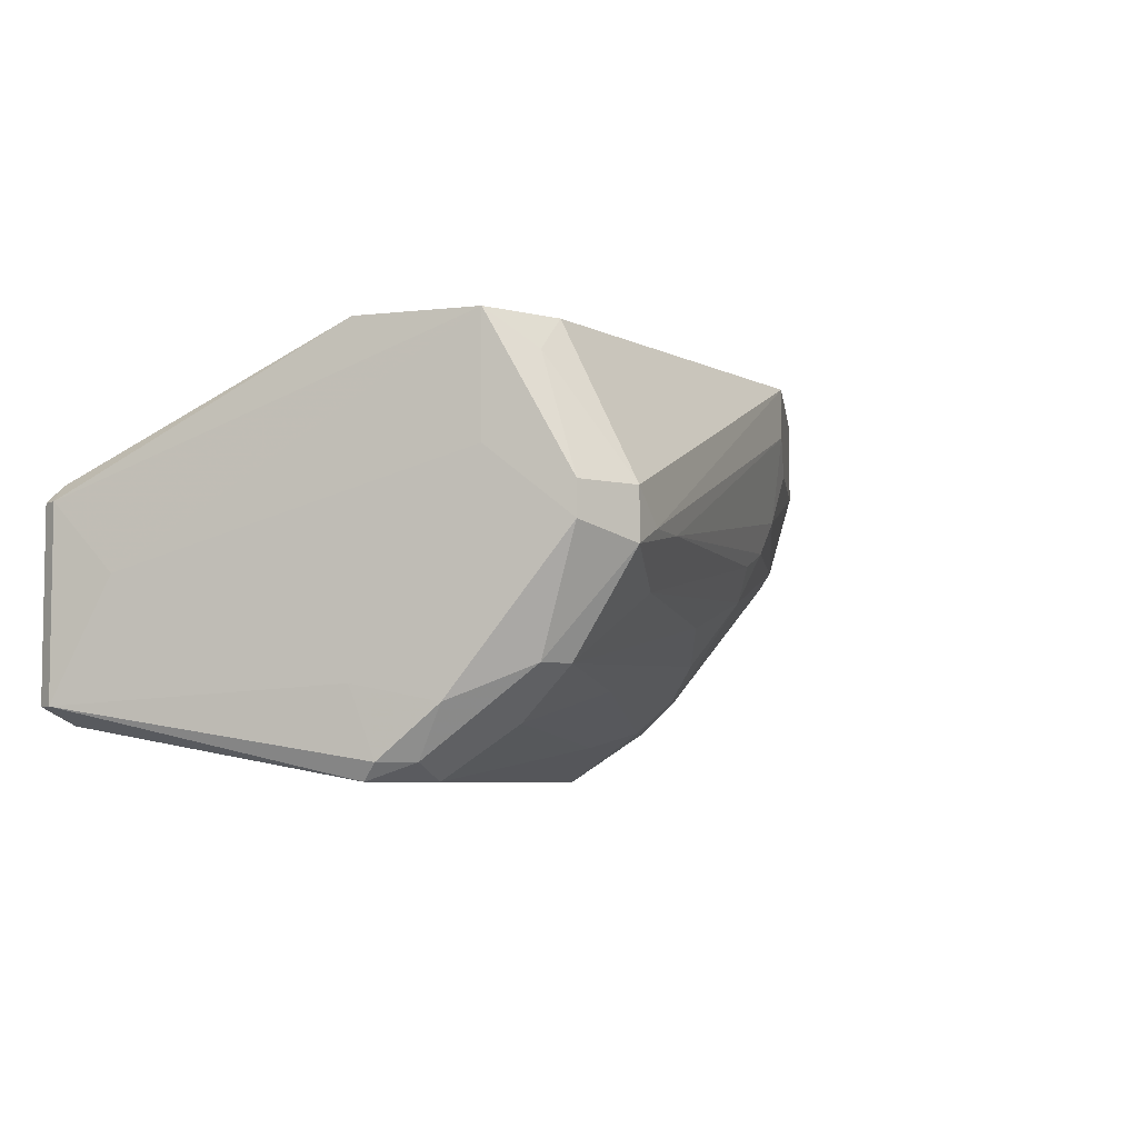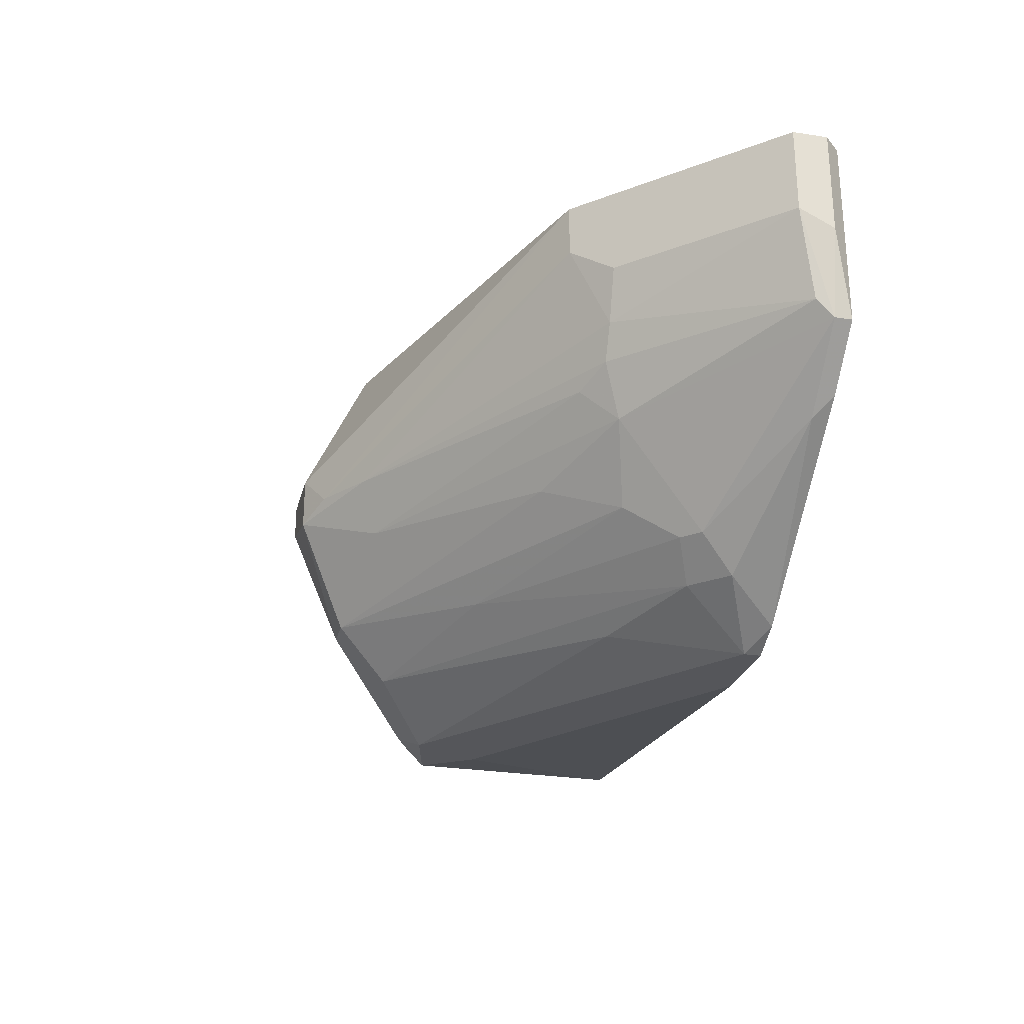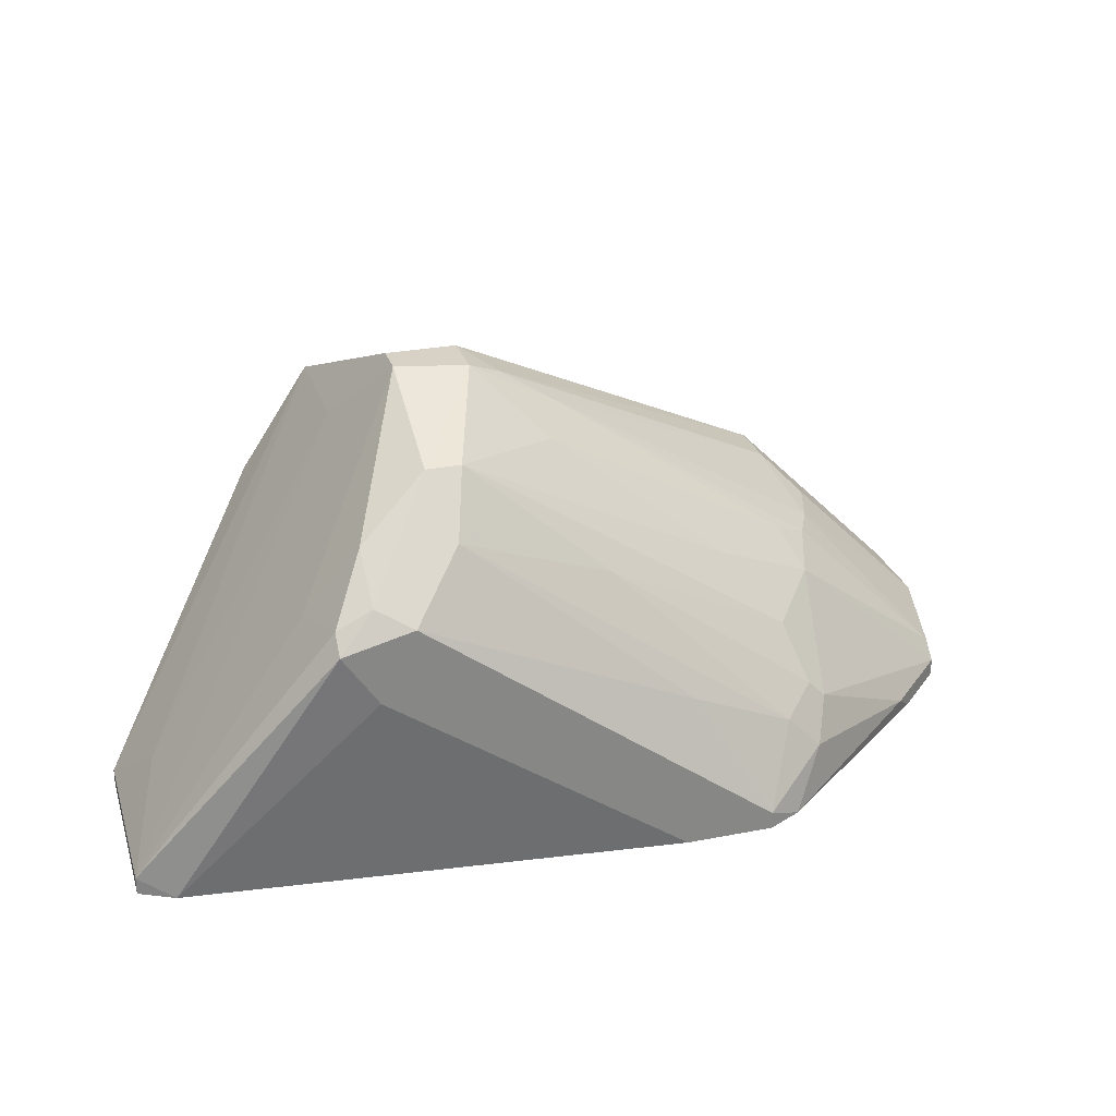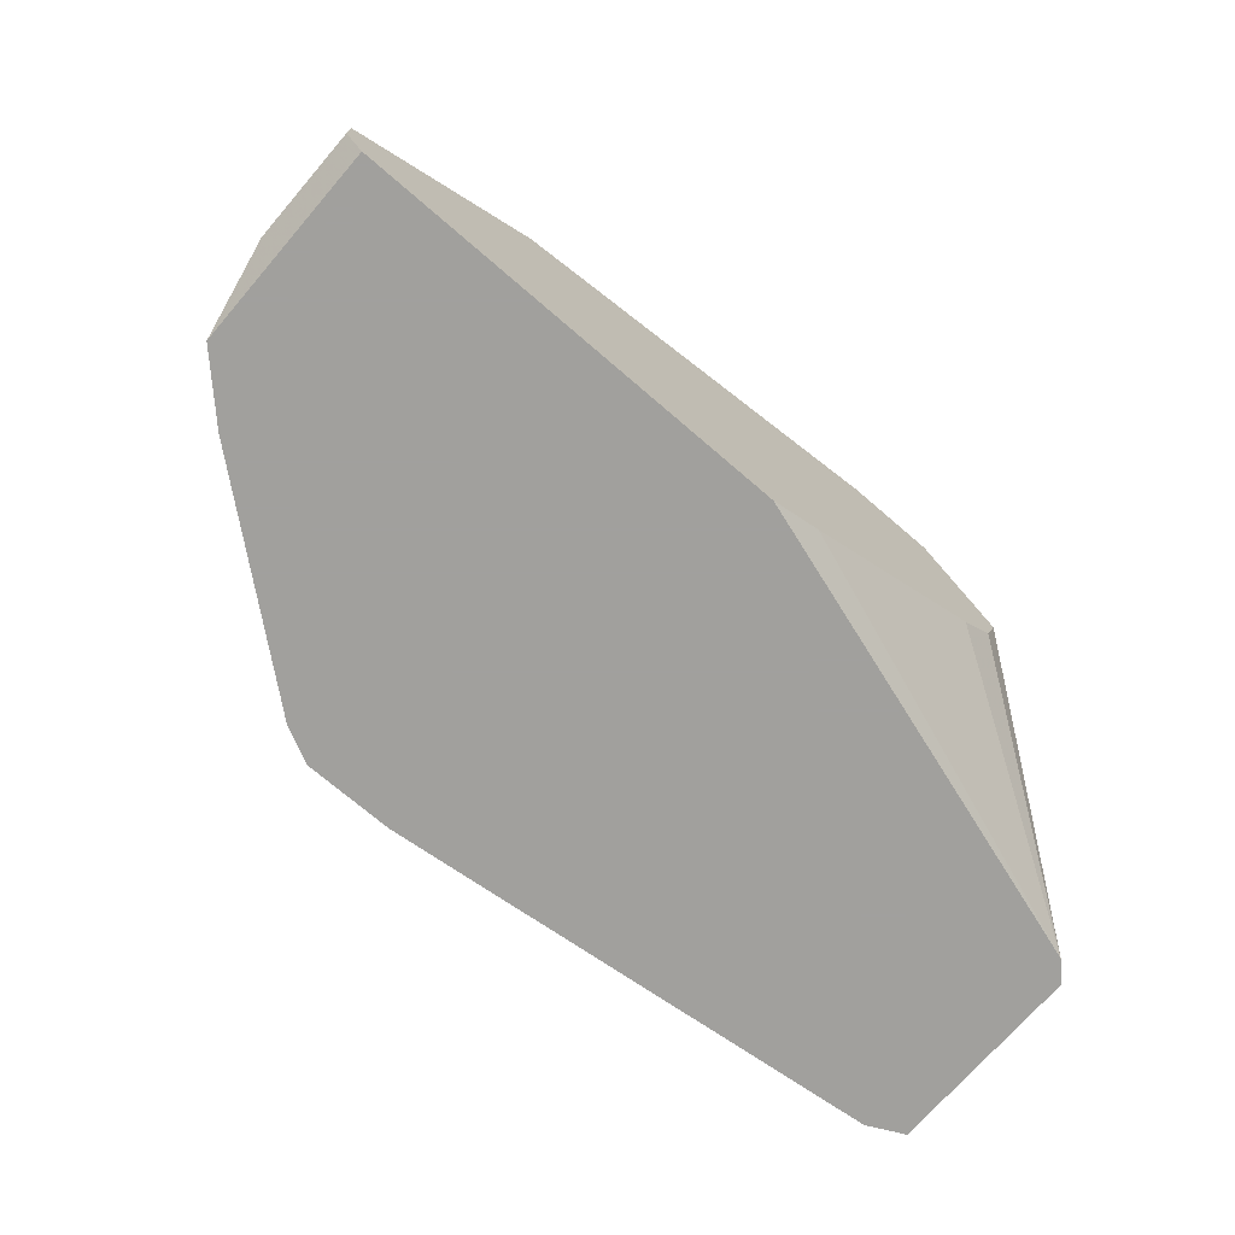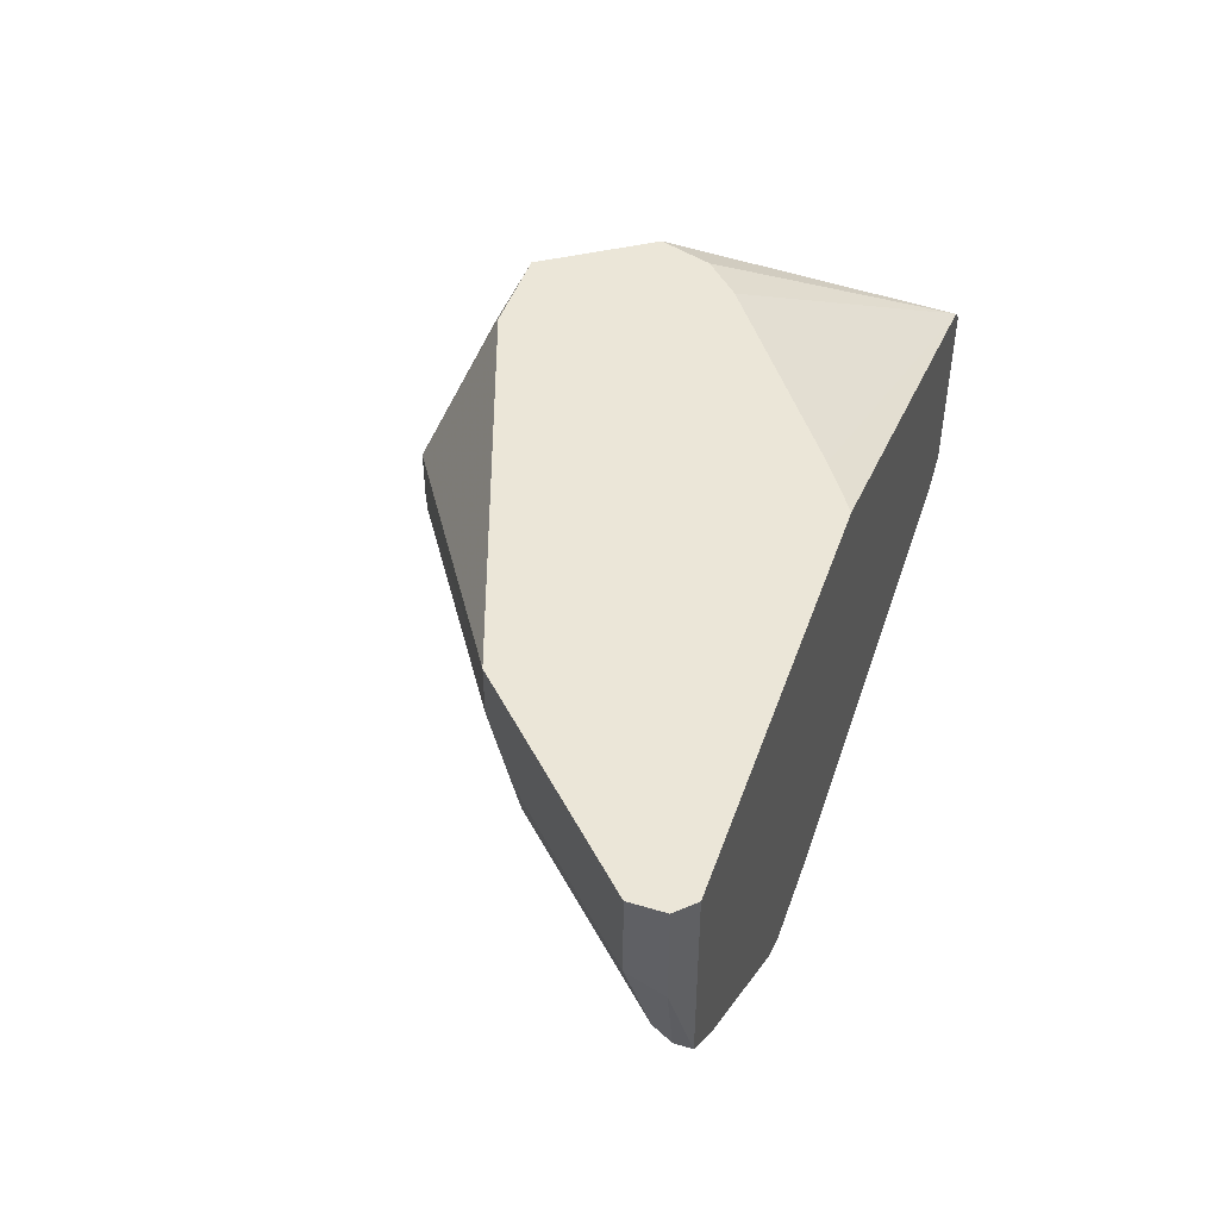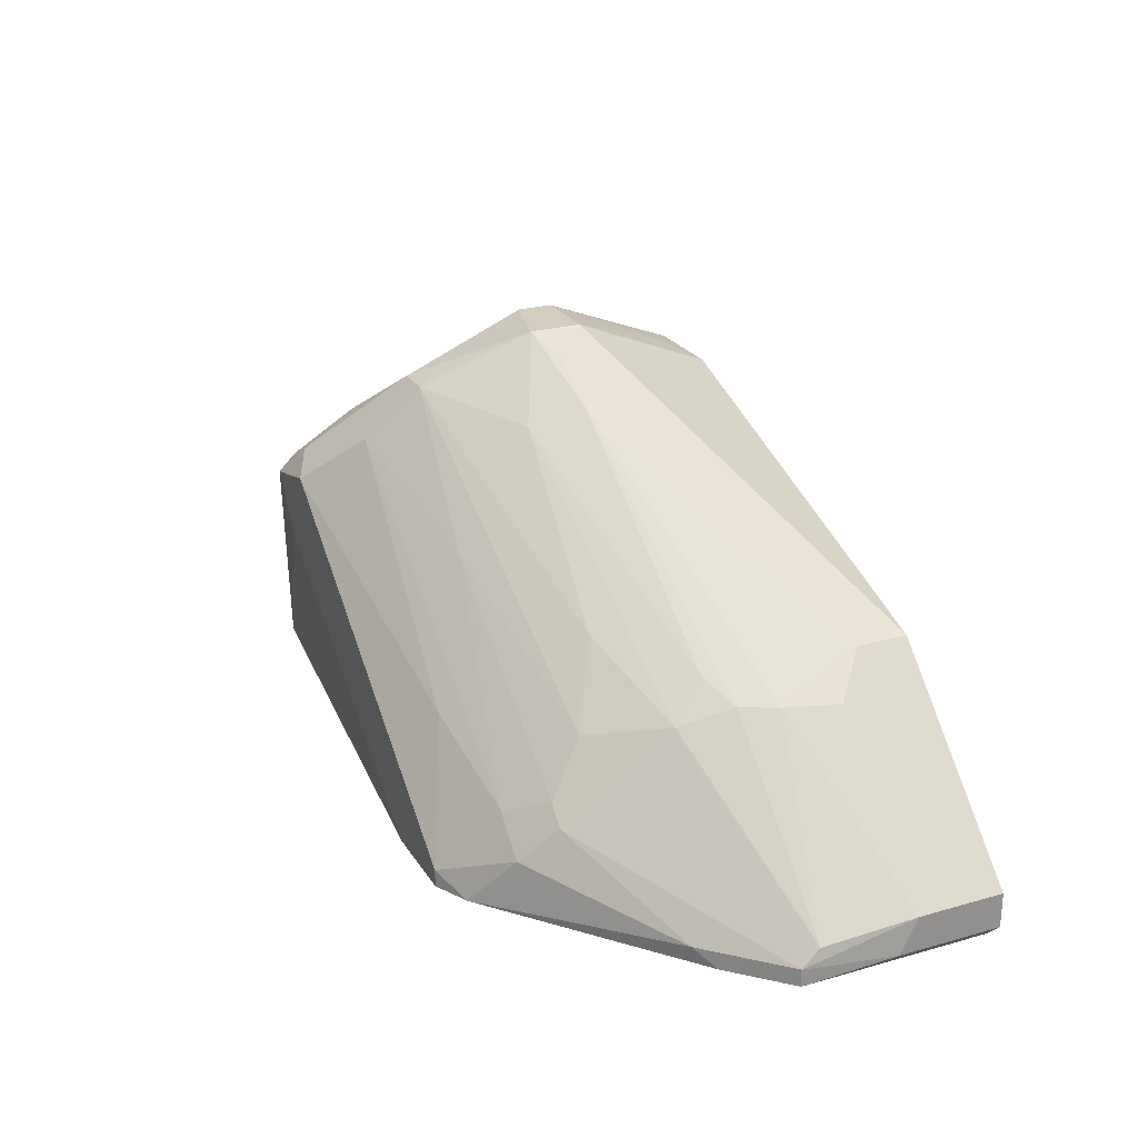
<metadata>
{"format":"obj","ext":"obj","renderer":"f3d","projection":"perspective","resolution":1024,"background":"white","views":[{"elev":-5.7,"azim":142.8,"up":"+Z"},{"elev":-26.0,"azim":-103.8,"up":"+Z"},{"elev":27.5,"azim":163.4,"up":"+Y"},{"elev":-71.7,"azim":-40.8,"up":"+Y"},{"elev":46.6,"azim":-71.1,"up":"+Z"},{"elev":24.4,"azim":-114.9,"up":"+Y"}]}
</metadata>
<code>
v -0.02189 0.005656 -0.01184
v 0.003433 0.02363 -0.002039
v 0.003433 0.02363 -0.01511
v 0.003433 0.02608 -0.007758
v 0.003433 0.02608 -0.009391
v -0.01127 0.01627 -0.01265
v -0.01127 0.005656 -0.02001
v -0.01127 0.006473 -0.02001
v 0.002614 0.02117 -0.01756
v -0.01535 0.009741 -0.01592
v -0.01535 0.01546 -0.009391
v -0.001469 0.02526 -0.009391
v -0.004733 0.005656 -0.000404
v -0.004733 0.01791 -0.01592
v 0.01732 0.005656 -0.007758
v 0.01732 0.005656 -0.01674
v 0.01732 0.006473 -0.007758
v 0.01732 0.006473 -0.01674
v -0.002288 0.007291 -0.000404
v 0.005067 0.01872 -0.02001
v 0.0165 0.005656 -0.006942
v -0.02434 0.007291 -0.008575
v -0.02434 0.005656 -0.000404
v -0.02434 0.005656 -0.009391
v -0.02434 0.006473 -0.009391
v -0.01372 0.01301 -0.01429
v -0.02516 0.008106 -0.00449
v -0.02516 0.008106 -0.000404
v -0.02516 0.006473 -0.000404
v -0.02516 0.006473 -0.005305
v 0.000165 0.02608 -0.01021
v 0.000165 0.02608 -0.007758
v -0.01454 0.008106 -0.01756
v -0.01454 0.01056 -0.01592
v -0.0178 0.01464 -0.006942
v -0.003918 0.02363 -0.009391
v -0.007182 0.005656 -0.02001
v -0.01862 0.01464 -0.00449
v -0.008001 0.01219 -0.01837
v 0.006696 0.01546 -0.02001
v 0.006696 0.01383 -0.000404
v 0.006696 0.02117 -0.01674
v 0.006696 0.01954 -0.01919
v 0.005882 0.02281 -0.000404
v 0.005882 0.02281 -0.006123
v 0.001799 0.02281 -0.000404
v 0.001799 0.02363 -0.01511
v -0.0129 0.009741 -0.01756
v -0.0129 0.005656 -0.01919
v -0.01617 0.01383 -0.01102
v 0.009149 0.01791 -0.01592
v 0.009149 0.01791 -0.000404
v -0.01699 0.01627 -0.000404
v -0.01699 0.01627 -0.002855
v -0.01699 0.01464 -0.008575
v -0.003103 0.02281 -0.01184
v 0.00833 0.01872 -0.01919
v 0.00833 0.01546 -0.000404
v 0.00833 0.01791 -0.02001
v -0.02107 0.006473 -0.01265
v 0.01569 0.005656 -0.01756
v 0.01569 0.008924 -0.01102
f 10 60 25
f 1 16 13
f 13 16 15
f 16 1 7
f 28 13 52
f 28 52 53
f 7 20 59
f 1 13 23
f 13 28 23
f 53 52 46
f 15 16 18
f 28 53 38
f 16 7 61
f 18 16 61
f 59 18 61
f 2 4 32
f 4 31 32
f 46 2 32
f 53 46 32
f 52 13 41
f 4 2 44
f 2 46 44
f 46 52 44
f 13 15 21
f 7 59 37
f 61 7 37
f 15 18 17
f 44 52 17
f 21 15 17
f 52 21 17
f 50 22 55
f 31 4 5
f 4 44 5
f 28 38 27
f 1 23 24
f 59 61 40
f 37 59 40
f 61 37 40
f 47 20 9
f 20 39 9
f 20 7 8
f 39 20 8
f 38 53 54
f 47 31 3
f 20 47 3
f 31 5 3
f 5 42 3
f 18 59 57
f 55 22 35
f 22 27 35
f 27 38 35
f 38 54 35
f 17 18 62
f 44 17 62
f 31 47 56
f 6 50 56
f 47 6 56
f 28 27 30
f 24 23 30
f 32 31 12
f 53 32 12
f 54 53 12
f 52 41 58
f 21 52 58
f 41 21 58
f 34 50 26
f 50 6 26
f 6 47 26
f 5 44 45
f 62 18 45
f 44 62 45
f 7 1 49
f 8 7 49
f 33 8 49
f 1 60 49
f 60 33 49
f 42 5 51
f 18 57 51
f 57 42 51
f 5 45 51
f 45 18 51
f 33 34 48
f 9 39 48
f 39 8 48
f 8 33 48
f 59 20 43
f 20 3 43
f 3 42 43
f 57 59 43
f 42 57 43
f 50 34 10
f 34 33 10
f 33 60 10
f 47 9 14
f 34 26 14
f 26 47 14
f 48 34 14
f 9 48 14
f 41 13 19
f 13 21 19
f 21 41 19
f 55 35 36
f 35 54 36
f 12 31 36
f 54 12 36
f 23 28 29
f 28 30 29
f 30 23 29
f 50 55 11
f 31 56 11
f 56 50 11
f 55 36 11
f 36 31 11
f 22 50 25
f 27 22 25
f 1 24 25
f 60 1 25
f 30 27 25
f 24 30 25
f 50 10 25

</code>
